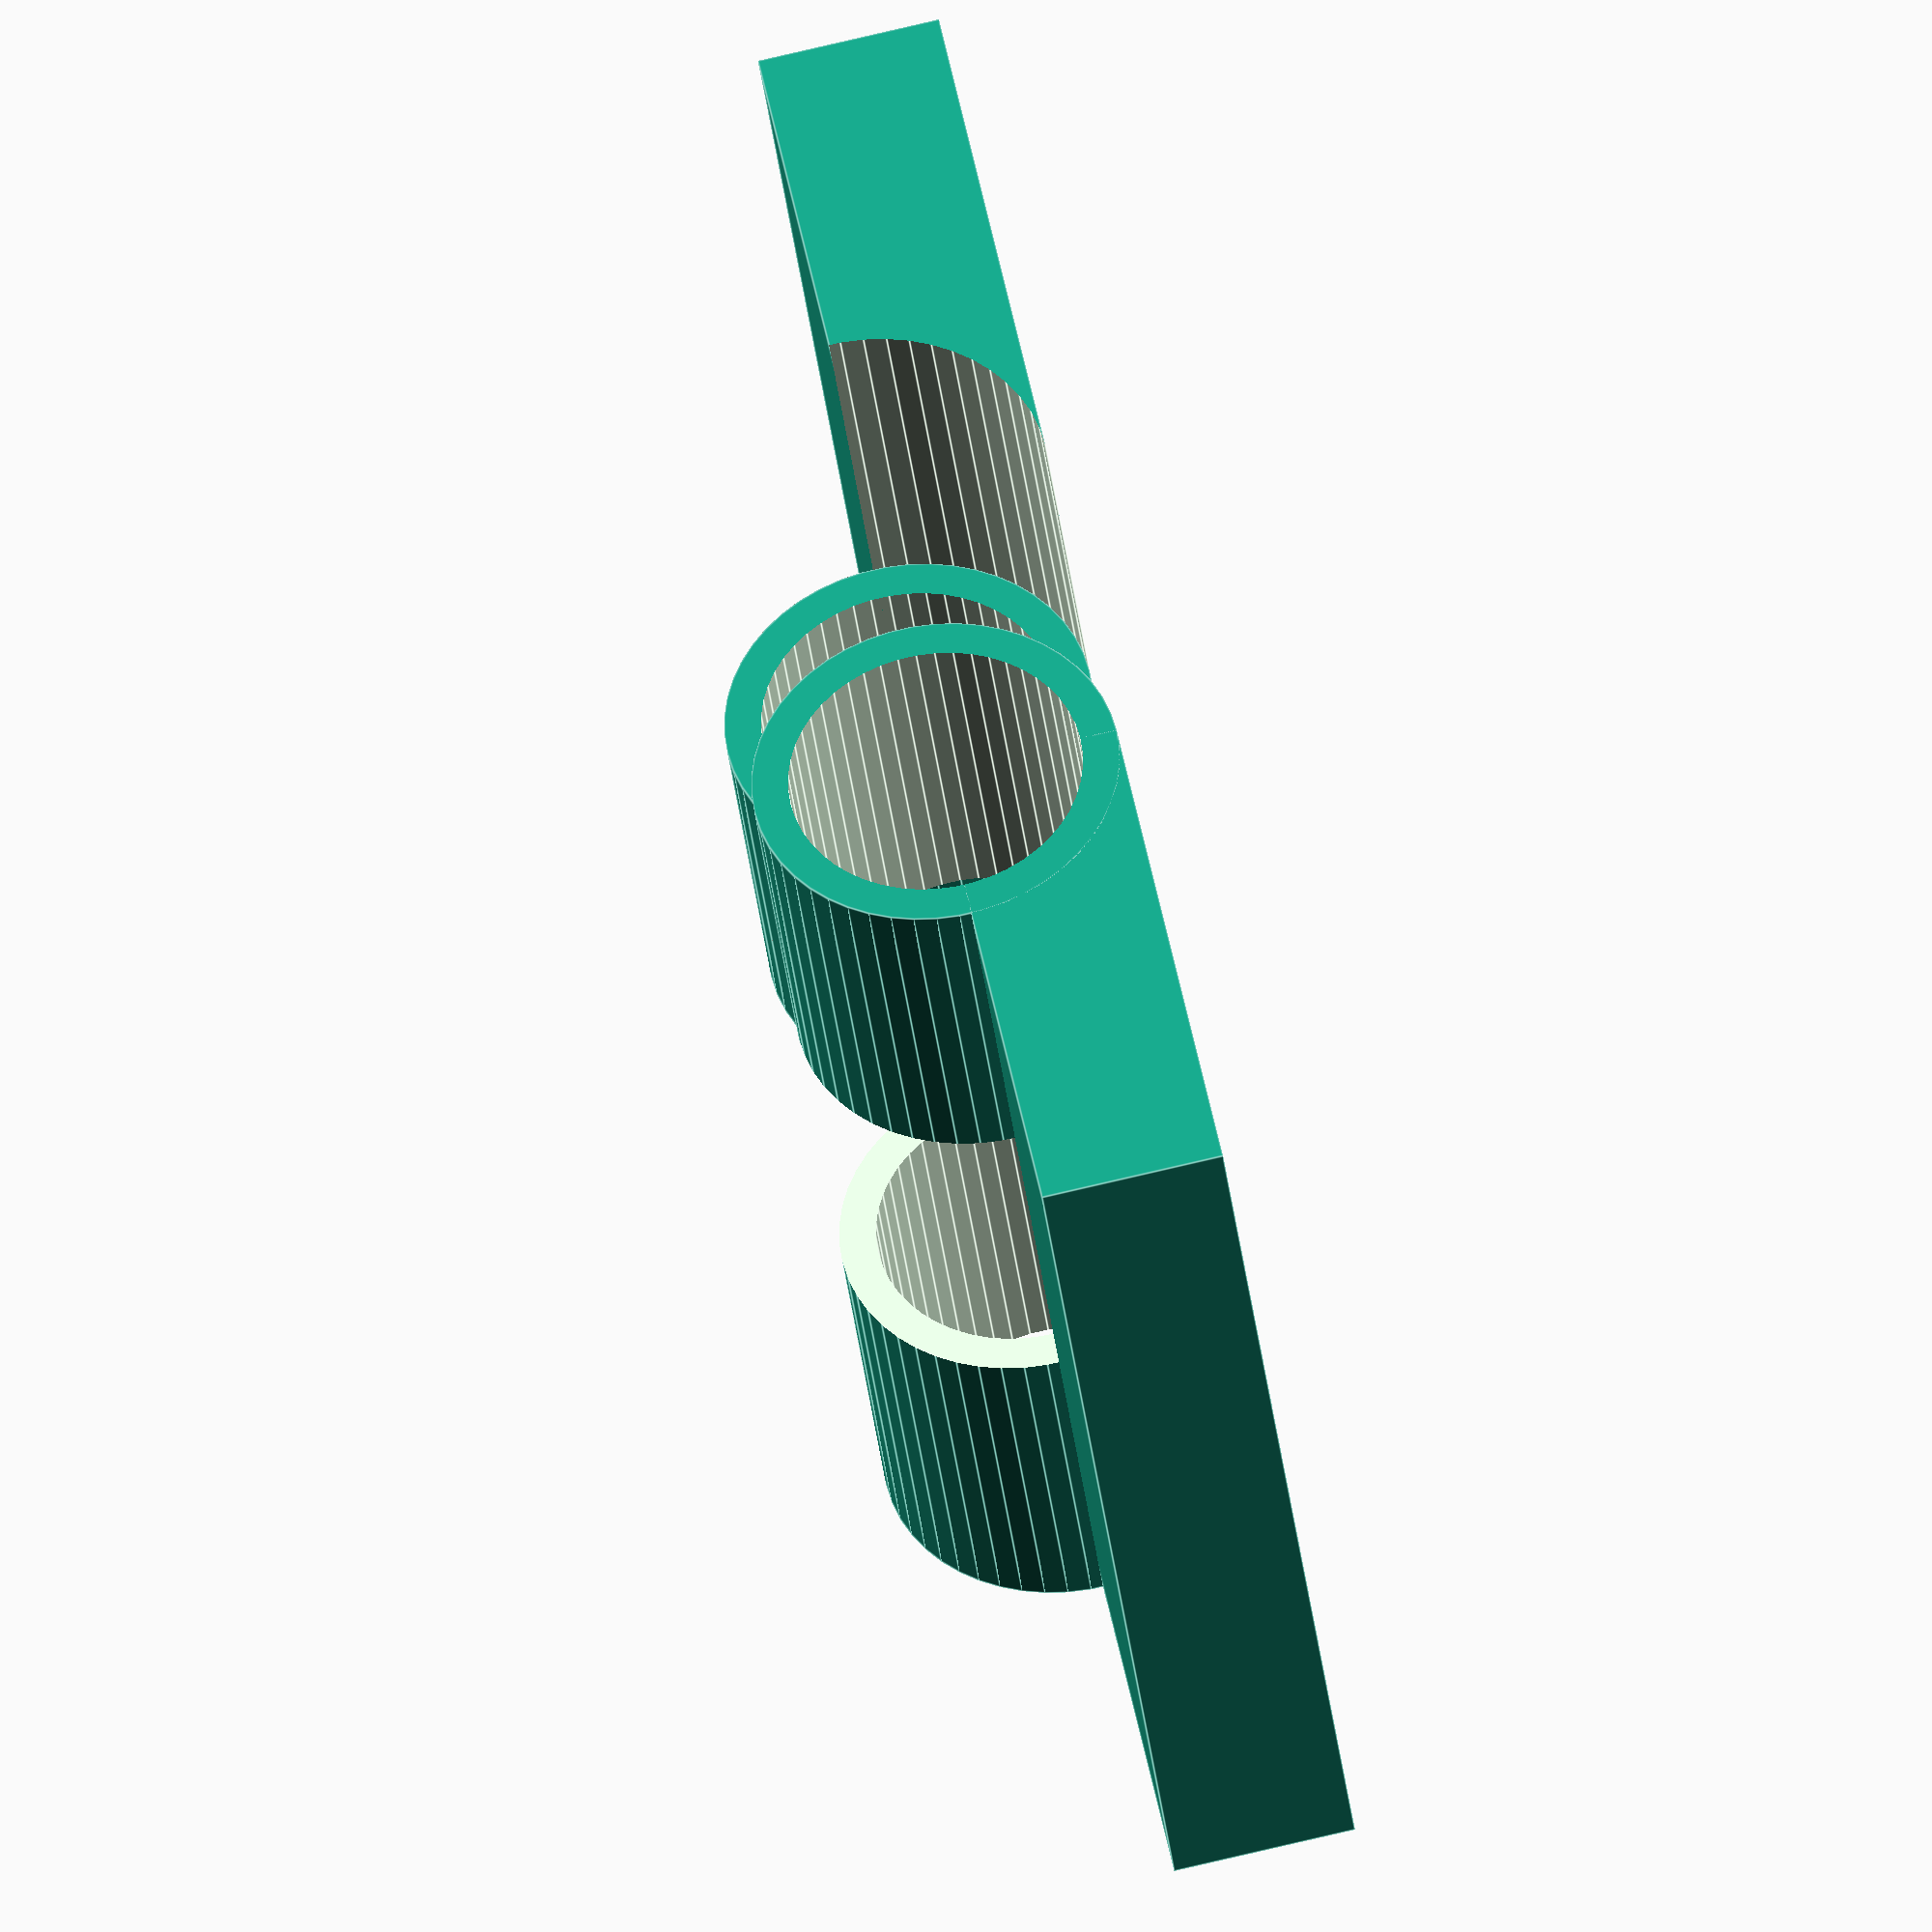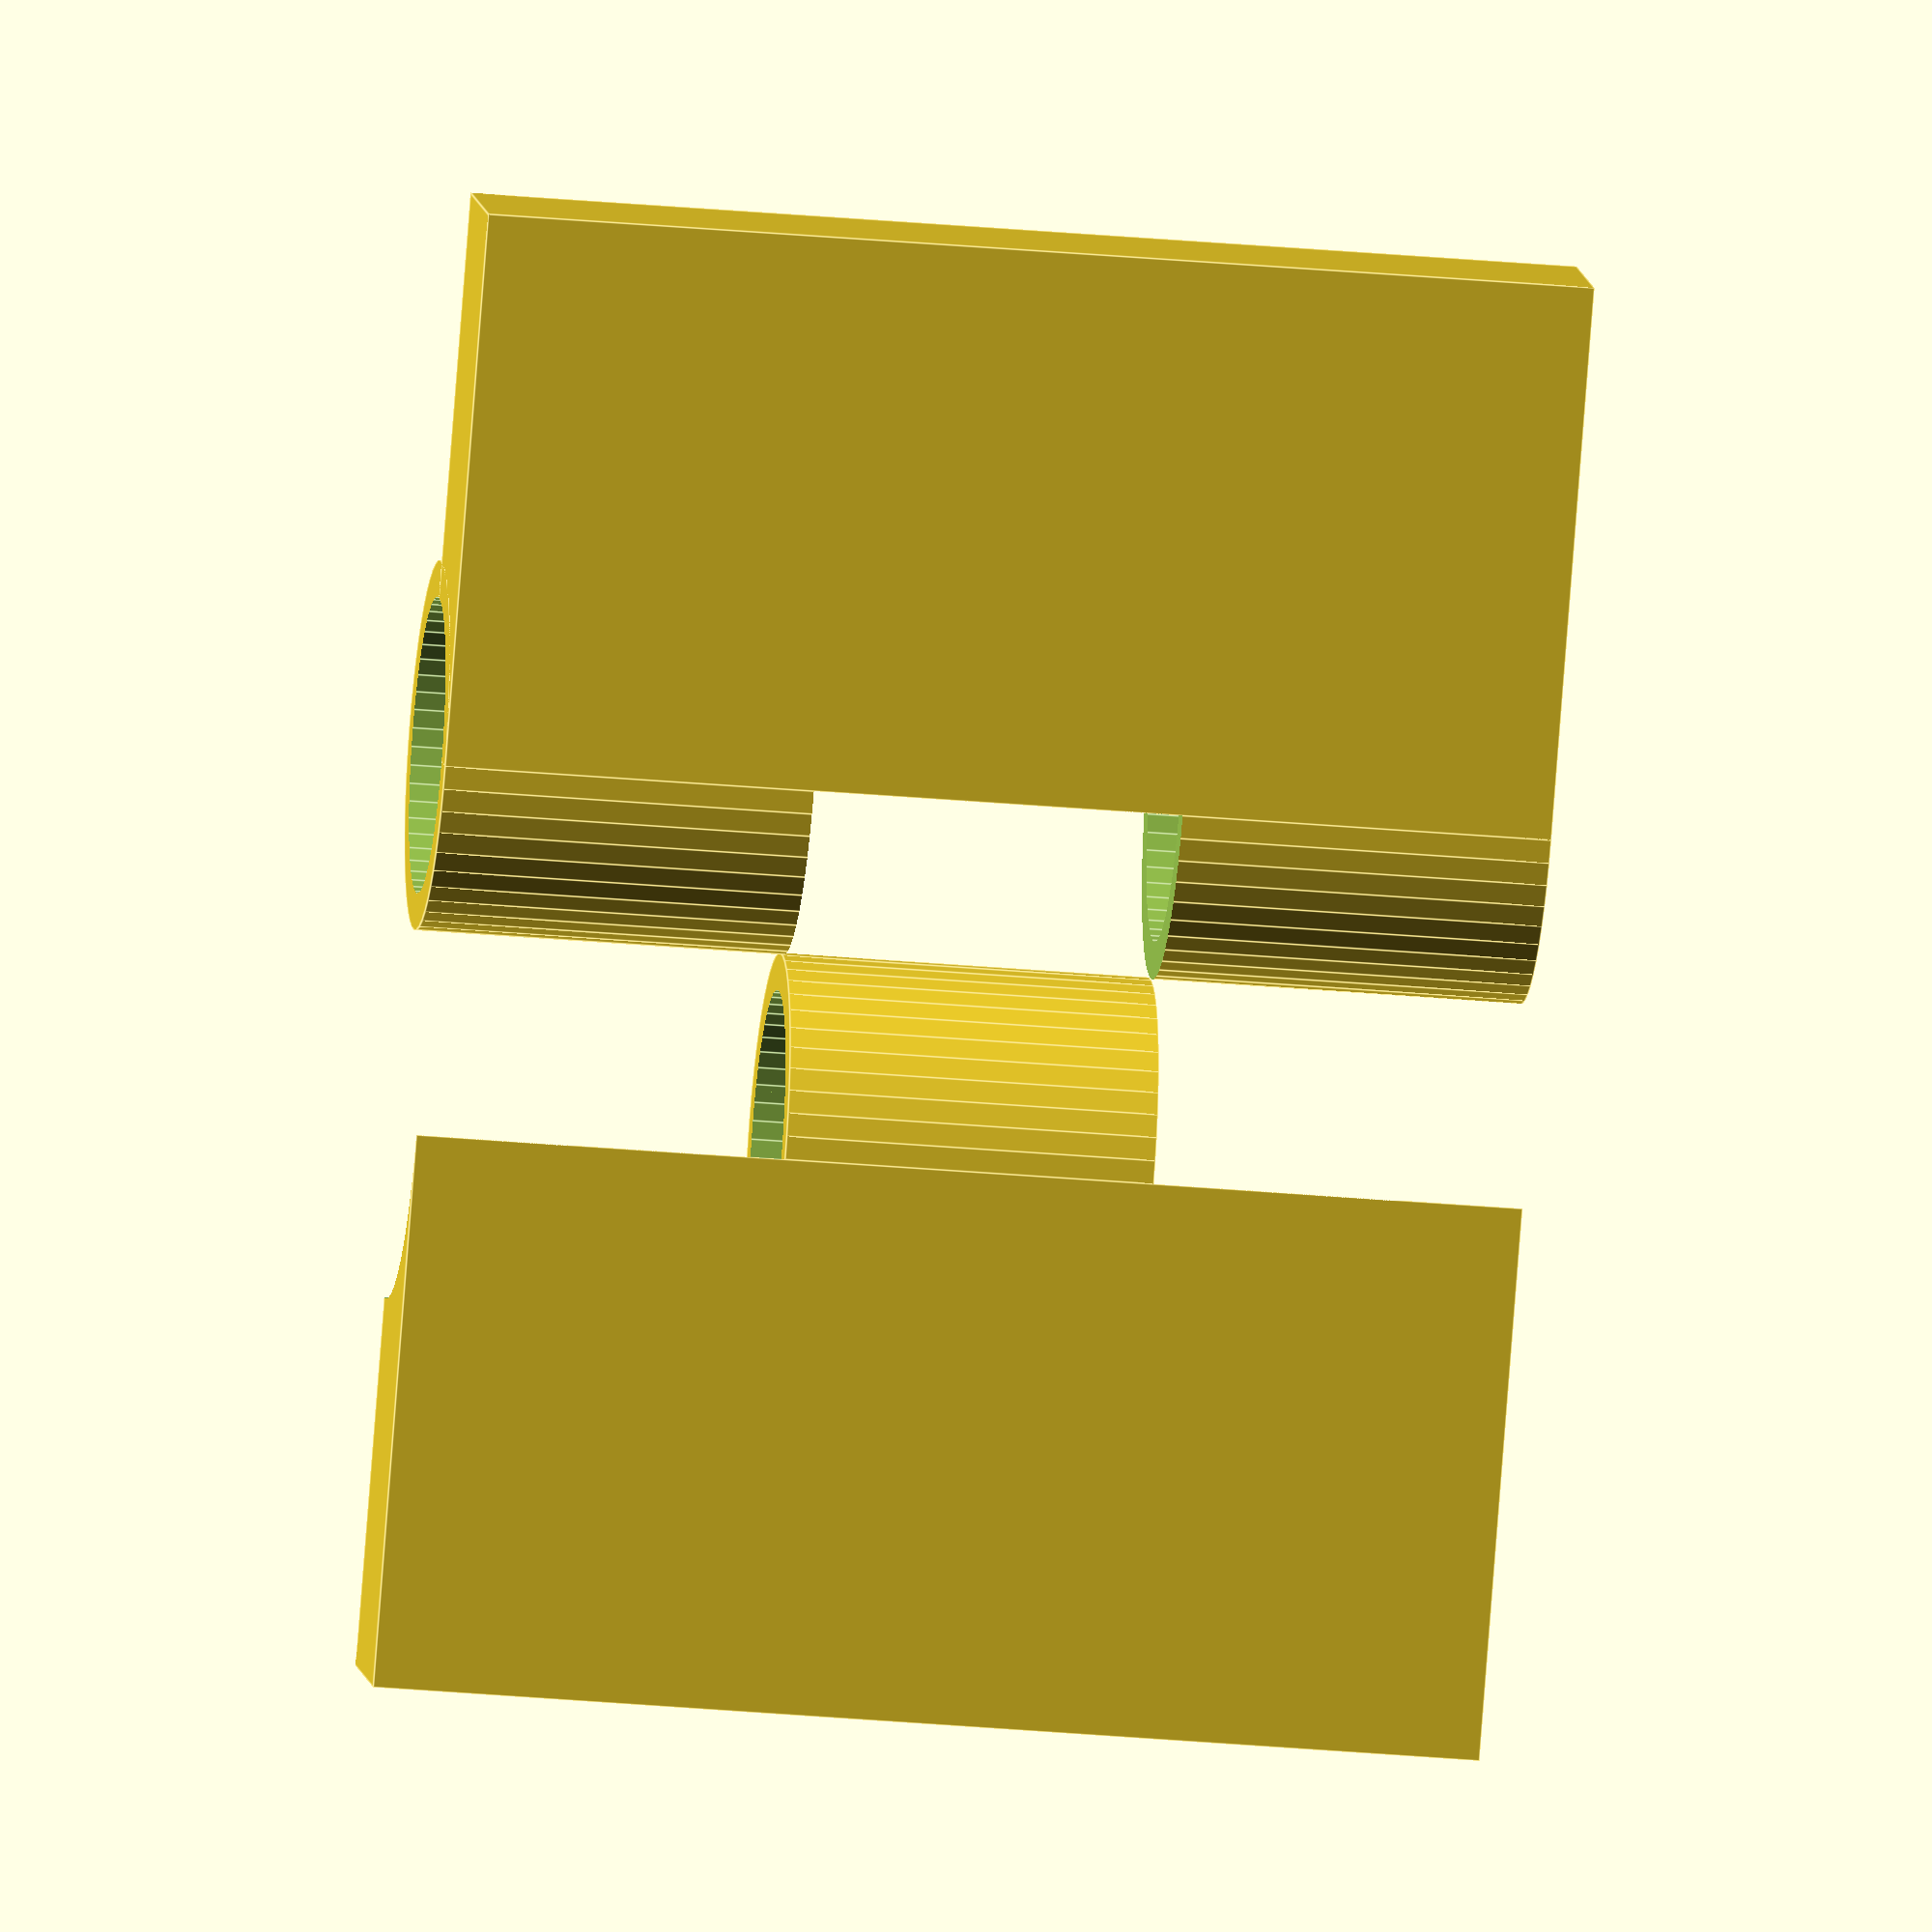
<openscad>
//outer hinge
module cylinder_2pc(){
	//rotate([0,270,180])
		difference(){
			cylinder(h=6, r=1, $fn=50);

			translate([0,0,2])
				cylinder(h=2, r=2, $fn=50);
			translate([0,0,-1])
				cylinder(h=8, r=0.8, $fn=50);
	}
}

//inner hinge
module cylinder_1pc(){
		//rotate([0,270,180])
			difference(){
				translate([0,0,2])
					cylinder(h=2, r=1, $fn=50);
				cylinder(h=6, r=0.8, $fn=50);
	}
}
translate([0,2,0])
	cylinder_1pc();

cylinder_2pc();

//block for 2pc hinge
rotate([0,270,180])
	block();
//block for 1pc hinge
translate([0, 2, 6])
rotate([0,90,0])
	
	block();

module block() { //long block
	difference(){
		cube([6,3,1]);
		
	translate([-1,0,0])
		rotate([0,270,180])
			cylinder(h=8, r=1, $fn=50);
	}
}

</openscad>
<views>
elev=37.5 azim=348.9 roll=6.8 proj=o view=edges
elev=212.3 azim=321.2 roll=277.1 proj=o view=edges
</views>
